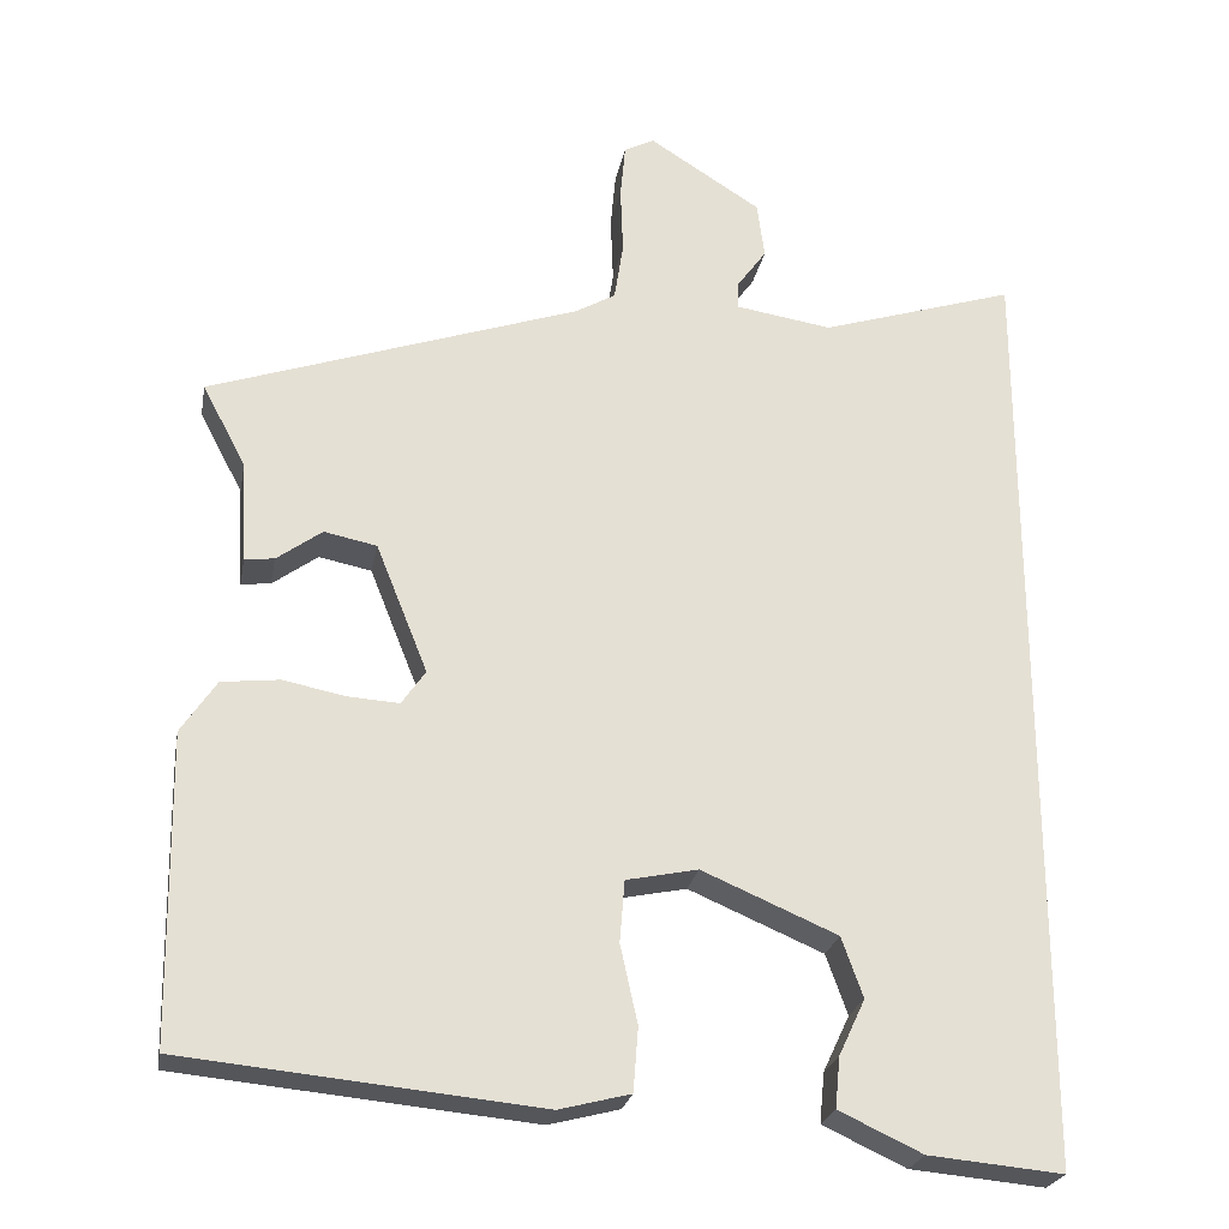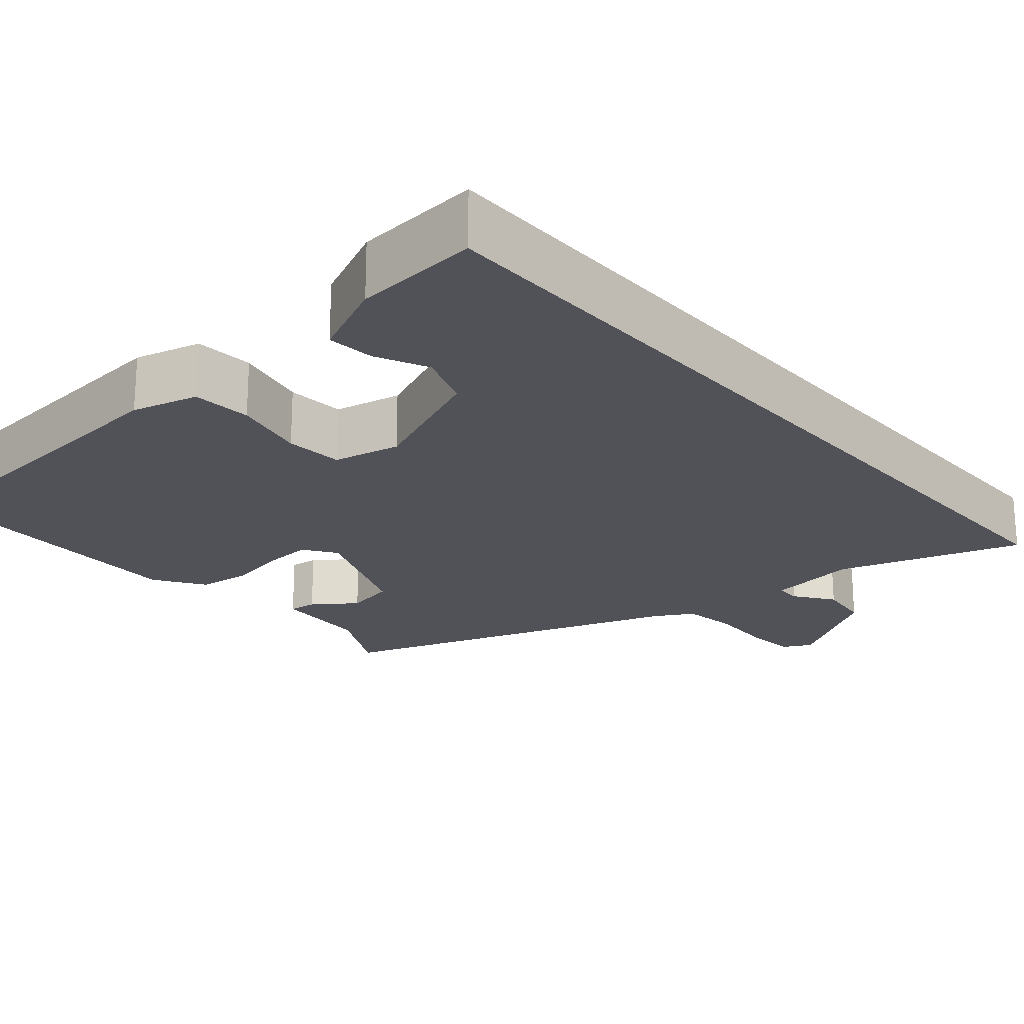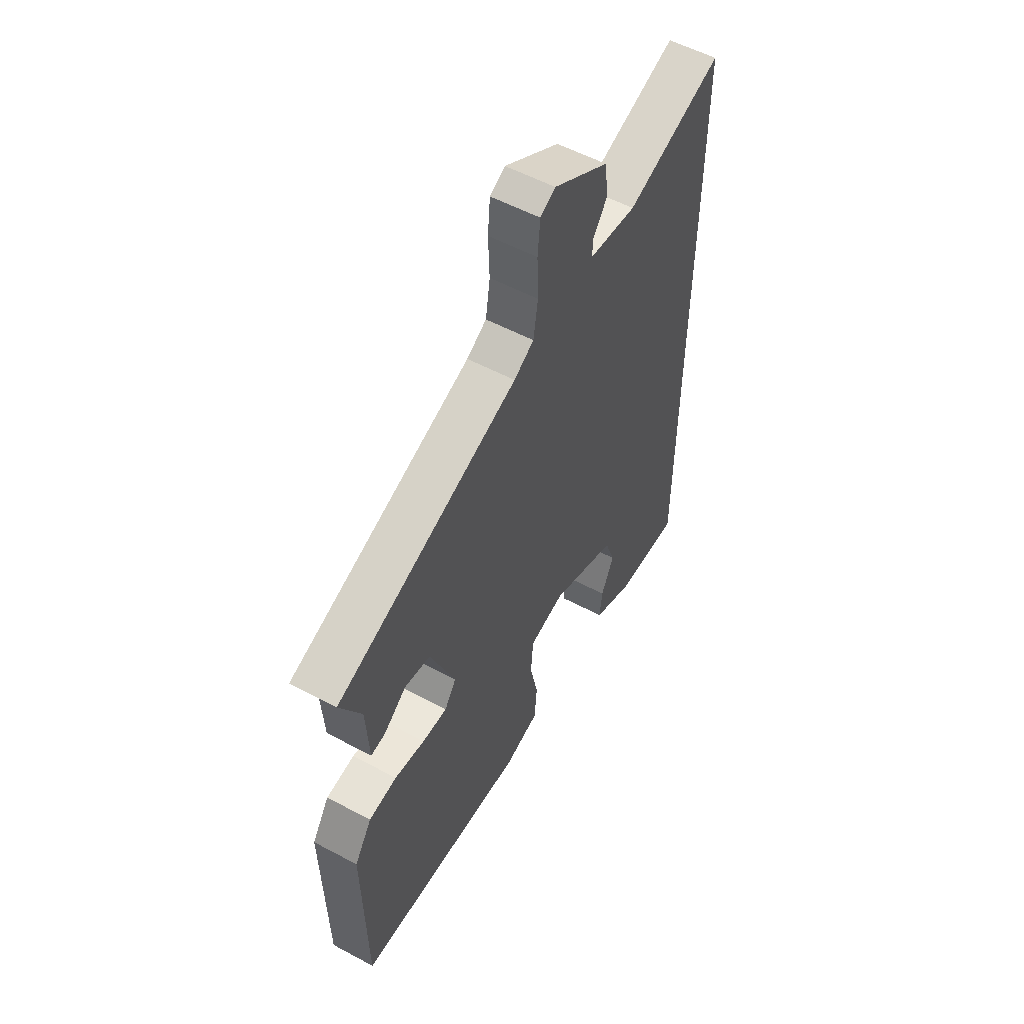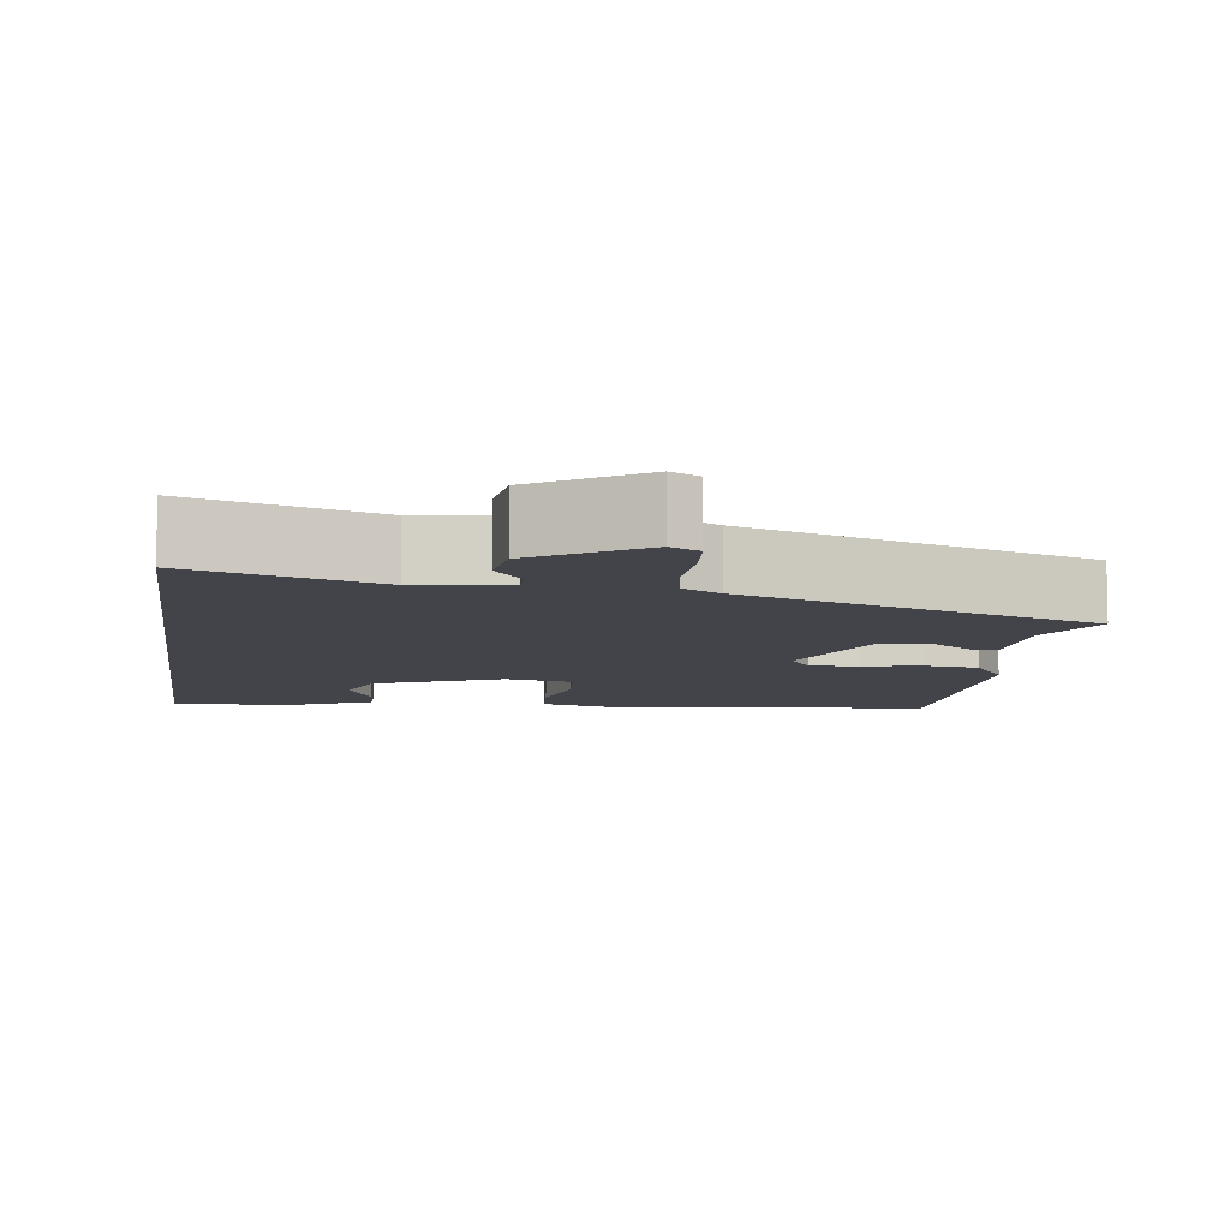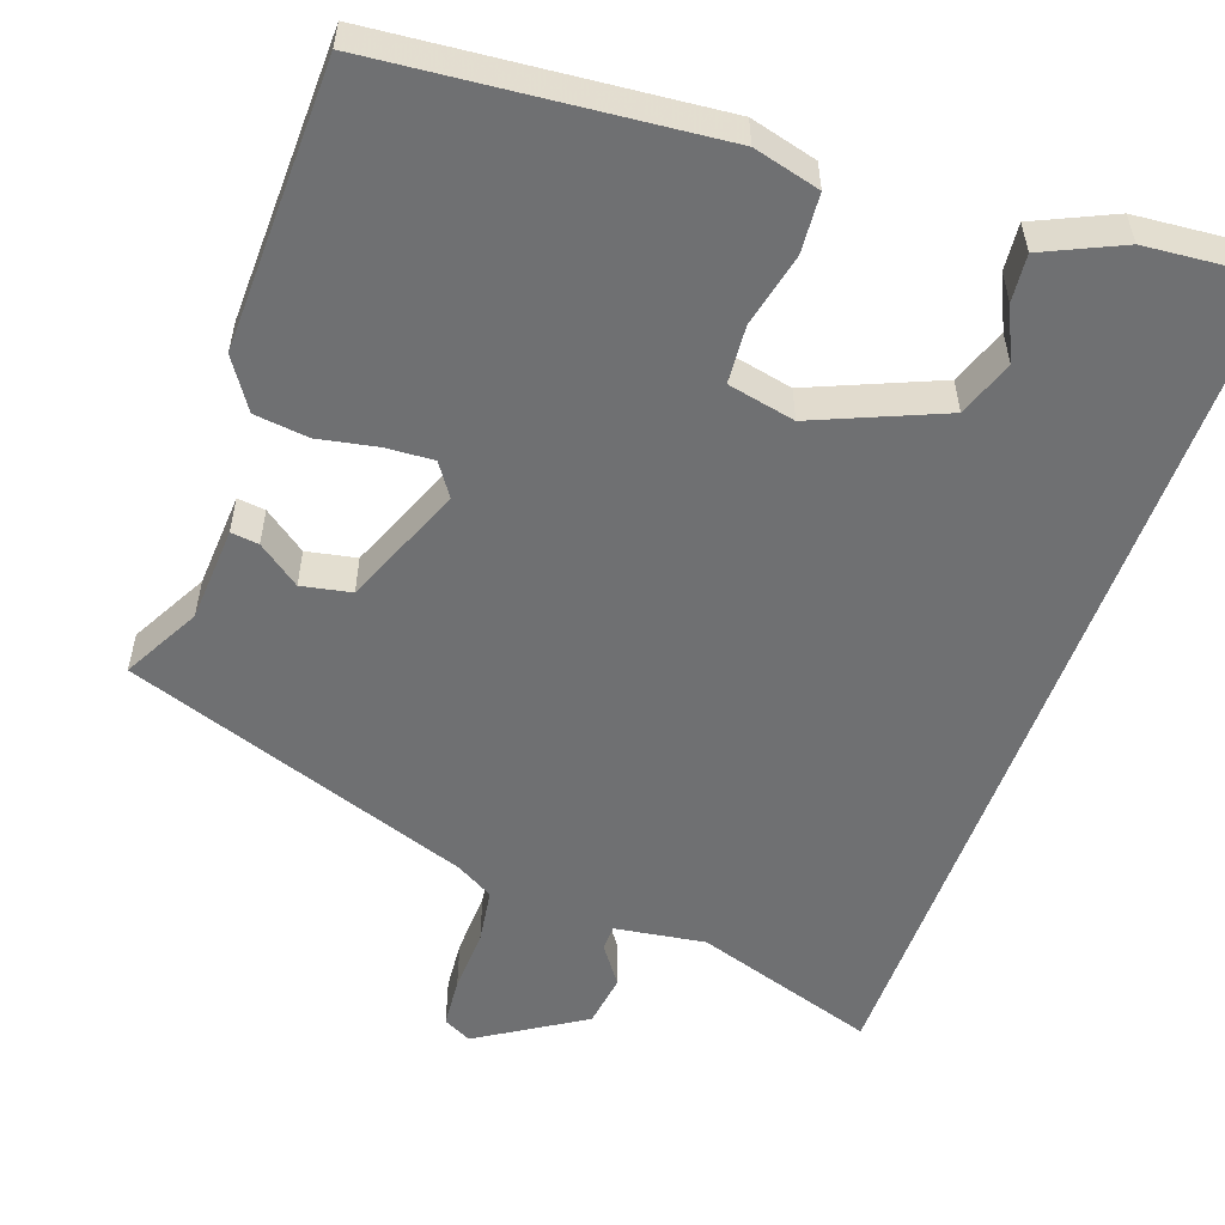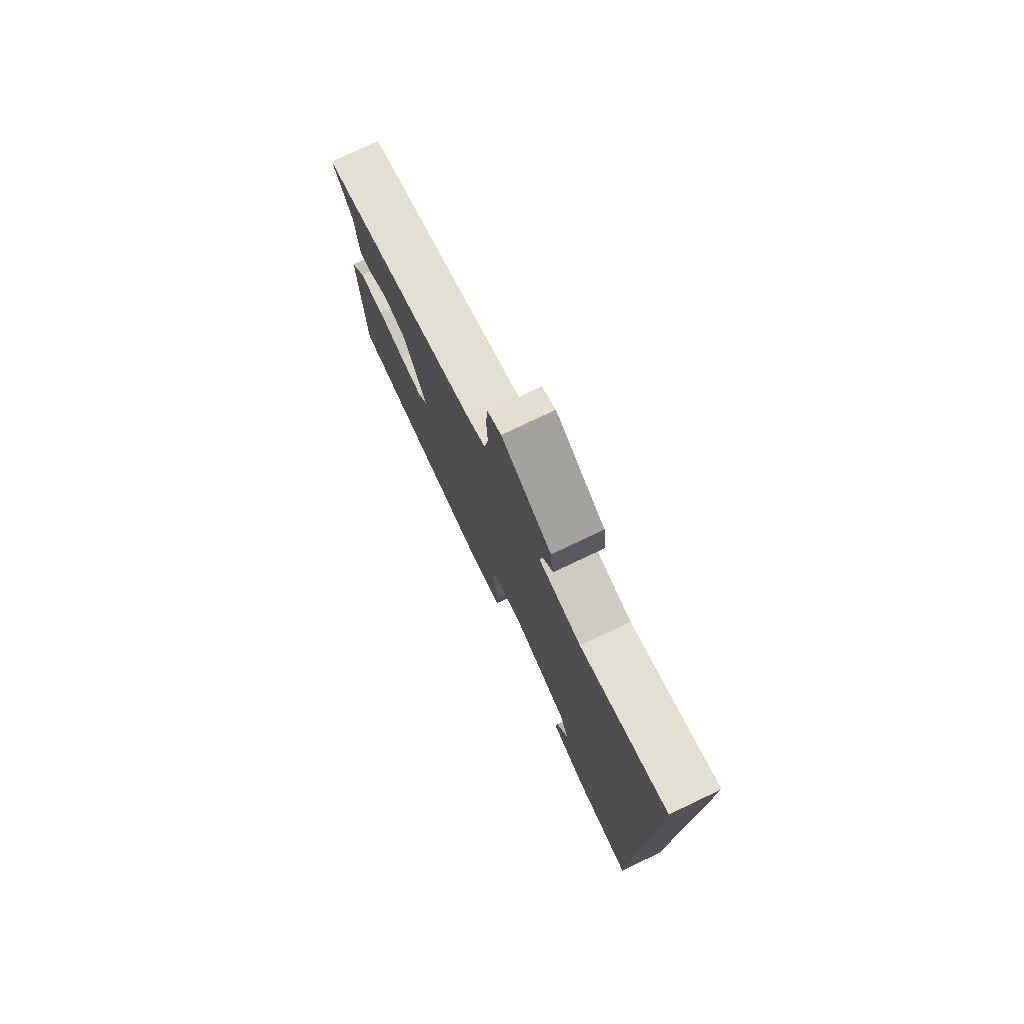
<metadata>
{"format":"obj","ext":"obj","renderer":"f3d","projection":"perspective","resolution":1024,"background":"white","views":[{"elev":-24.5,"azim":169.6,"up":"+Z"},{"elev":-21.6,"azim":-139.4,"up":"+Y"},{"elev":55.7,"azim":119.3,"up":"+Z"},{"elev":-8.4,"azim":-7.9,"up":"+Y"},{"elev":-54.8,"azim":160.2,"up":"+Y"},{"elev":77.6,"azim":-115.4,"up":"+Z"}]}
</metadata>
<code>
v -0.5 0.07 0.594
v -0.262 0.07 0.519
v -0.145 0.07 0.537
v -0.145 0.07 0.57
v -0.181 0.07 0.62
v -0.172 0.07 0.689
v -0.036 0.07 0.775
v 0.001 0.07 0.756
v 0.007 0.07 0.69
v 0.004 0.07 0.607
v 0.015 0.07 0.536
v 0.064 0.07 0.508
v 0.515 0.07 0.354
v 0.462 0.07 0.254
v 0.455 0.07 0.13
v 0.419 0.07 0.134
v 0.364 0.07 0.174
v 0.3 0.07 0.161
v 0.237 0.07 0.004
v 0.266 0.07 -0.038
v 0.328 0.07 -0.034
v 0.404 0.07 -0.019
v 0.474 0.07 -0.027
v 0.517 0.07 -0.091
v 0.511 0.07 -0.463
v 0.08 0.07 -0.505
v -0.006 0.07 -0.483
v -0.012 0.07 -0.406
v 0.009 0.07 -0.311
v 0.003 0.07 -0.236
v -0.084 0.07 -0.218
v -0.248 0.07 -0.288
v -0.274 0.07 -0.361
v -0.242 0.07 -0.429
v -0.236 0.07 -0.49
v -0.337 0.07 -0.537
v -0.5 0.07 -0.552
v -0.5 0 0.594
v -0.262 0 0.519
v -0.145 0 0.537
v -0.145 0 0.57
v -0.181 0 0.62
v -0.172 0 0.689
v -0.036 0 0.775
v 0.001 0 0.756
v 0.007 0 0.69
v 0.004 0 0.607
v 0.015 0 0.536
v 0.064 0 0.508
v 0.515 0 0.354
v 0.462 0 0.254
v 0.455 0 0.13
v 0.419 0 0.134
v 0.364 0 0.174
v 0.3 0 0.161
v 0.237 0 0.004
v 0.266 0 -0.038
v 0.328 0 -0.034
v 0.404 0 -0.019
v 0.474 0 -0.027
v 0.517 0 -0.091
v 0.511 0 -0.463
v 0.08 0 -0.505
v -0.006 0 -0.483
v -0.012 0 -0.406
v 0.009 0 -0.311
v 0.003 0 -0.236
v -0.084 0 -0.218
v -0.248 0 -0.288
v -0.274 0 -0.361
v -0.242 0 -0.429
v -0.236 0 -0.49
v -0.337 0 -0.537
v -0.5 0 -0.552
f 36 37 1 2
f 33 34 35 36
f 32 33 36 2
f 31 32 2 3
f 30 31 3 4
f 26 27 28 29
f 26 29 30
f 25 26 30 4
f 21 22 23 24
f 20 21 24 25
f 19 20 25
f 14 15 16 17
f 12 13 14 17
f 11 12 17 18
f 7 8 9 10
f 7 10 11
f 4 5 6 7
f 4 7 11
f 19 25 4
f 4 11 18 19
f 39 38 74 73
f 73 72 71 70
f 39 73 70 69
f 40 39 69 68
f 41 40 68 67
f 66 65 64 63
f 67 66 63
f 41 67 63 62
f 61 60 59 58
f 62 61 58 57
f 62 57 56
f 54 53 52 51
f 54 51 50 49
f 55 54 49 48
f 47 46 45 44
f 48 47 44
f 44 43 42 41
f 48 44 41
f 41 62 56
f 56 55 48 41
f 1 38 39 2
f 2 39 40 3
f 3 40 41 4
f 4 41 42 5
f 5 42 43 6
f 6 43 44 7
f 7 44 45 8
f 8 45 46 9
f 9 46 47 10
f 10 47 48 11
f 11 48 49 12
f 12 49 50 13
f 13 50 51 14
f 14 51 52 15
f 15 52 53 16
f 16 53 54 17
f 17 54 55 18
f 18 55 56 19
f 19 56 57 20
f 20 57 58 21
f 21 58 59 22
f 22 59 60 23
f 23 60 61 24
f 24 61 62 25
f 25 62 63 26
f 26 63 64 27
f 27 64 65 28
f 28 65 66 29
f 29 66 67 30
f 30 67 68 31
f 31 68 69 32
f 32 69 70 33
f 33 70 71 34
f 34 71 72 35
f 35 72 73 36
f 36 73 74 37
f 37 74 38 1

</code>
